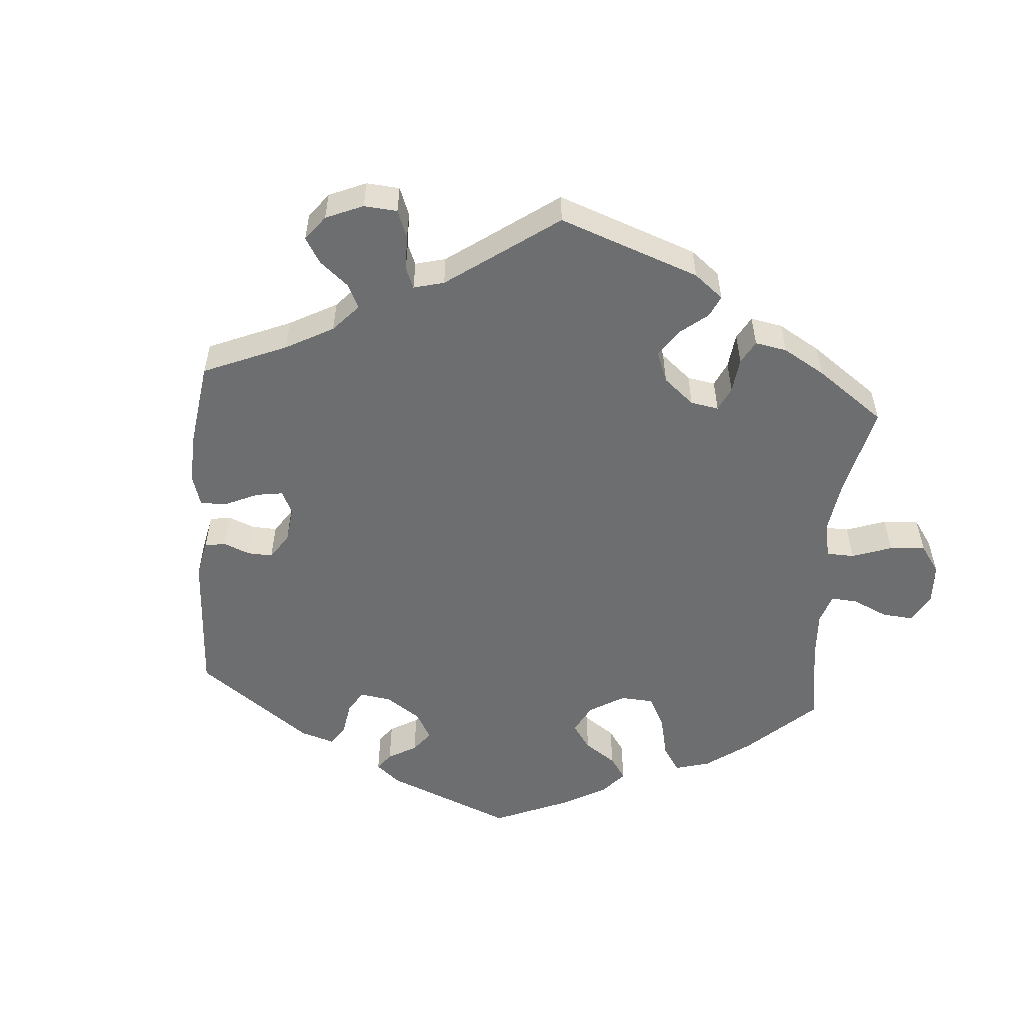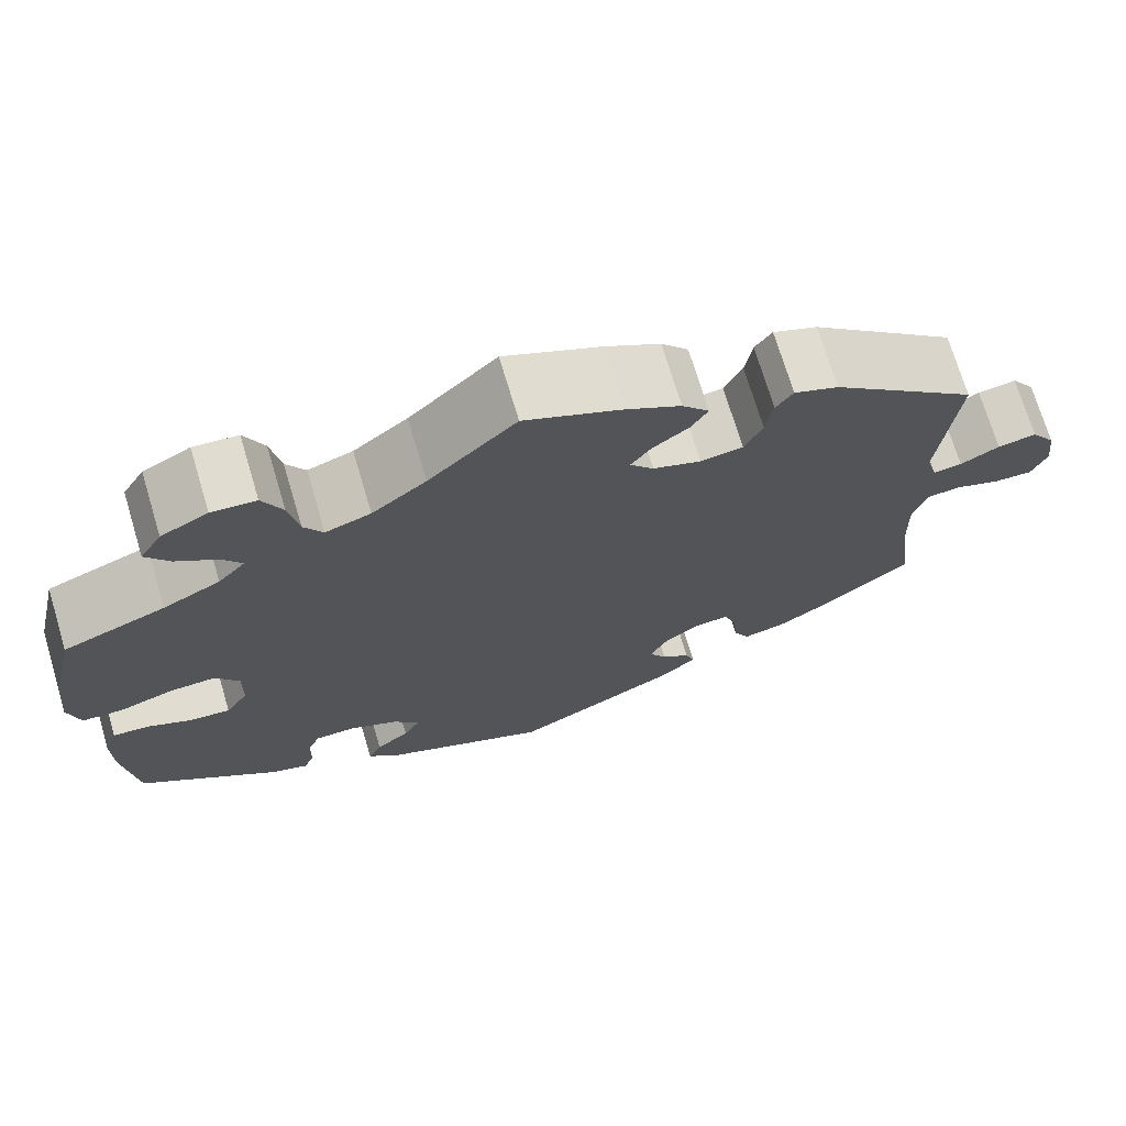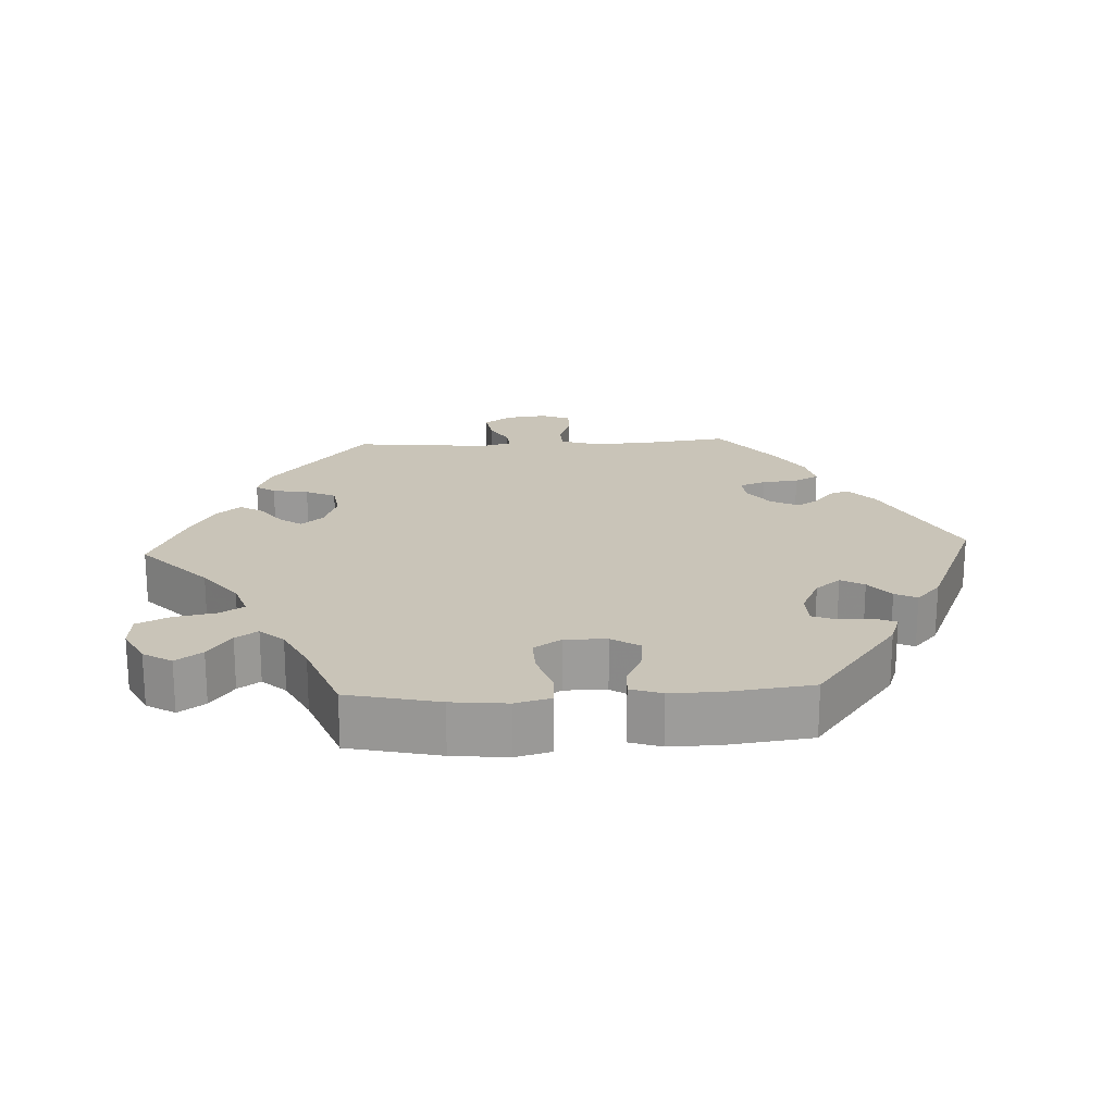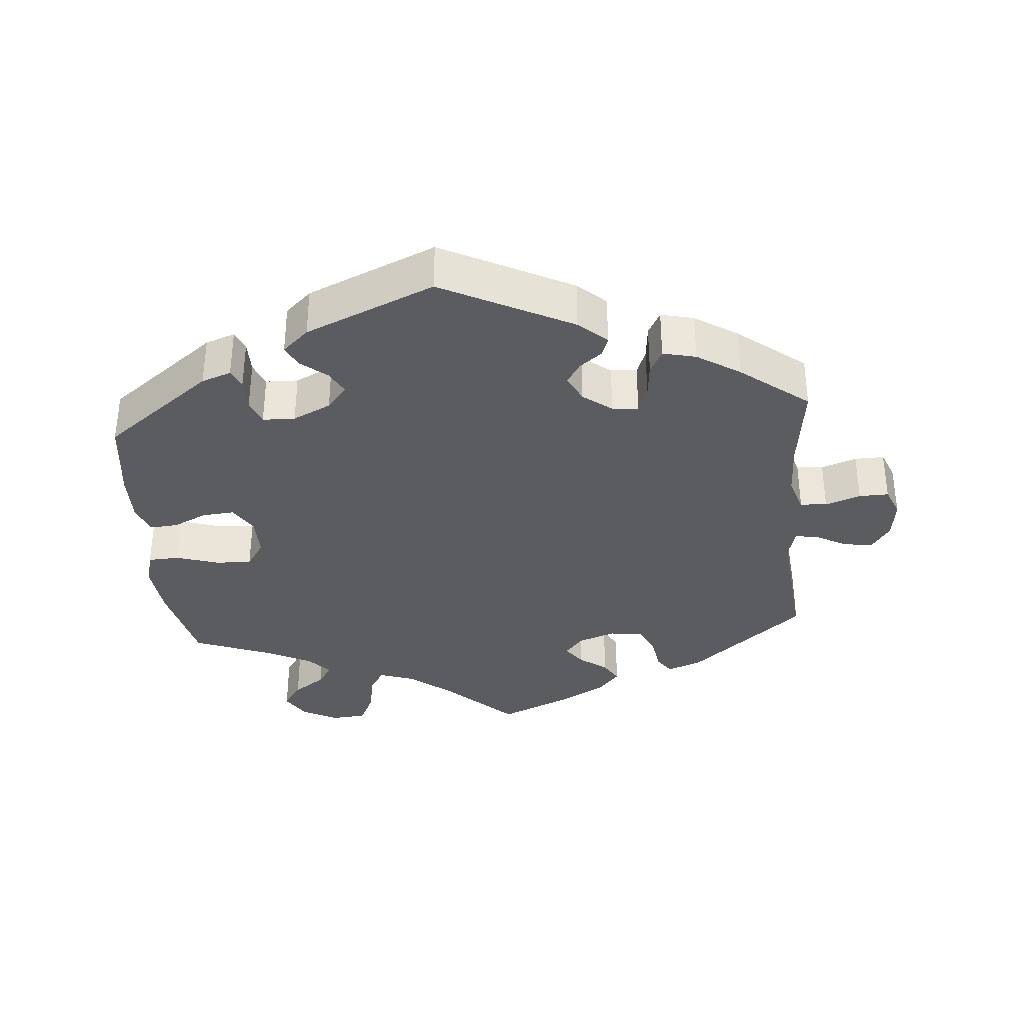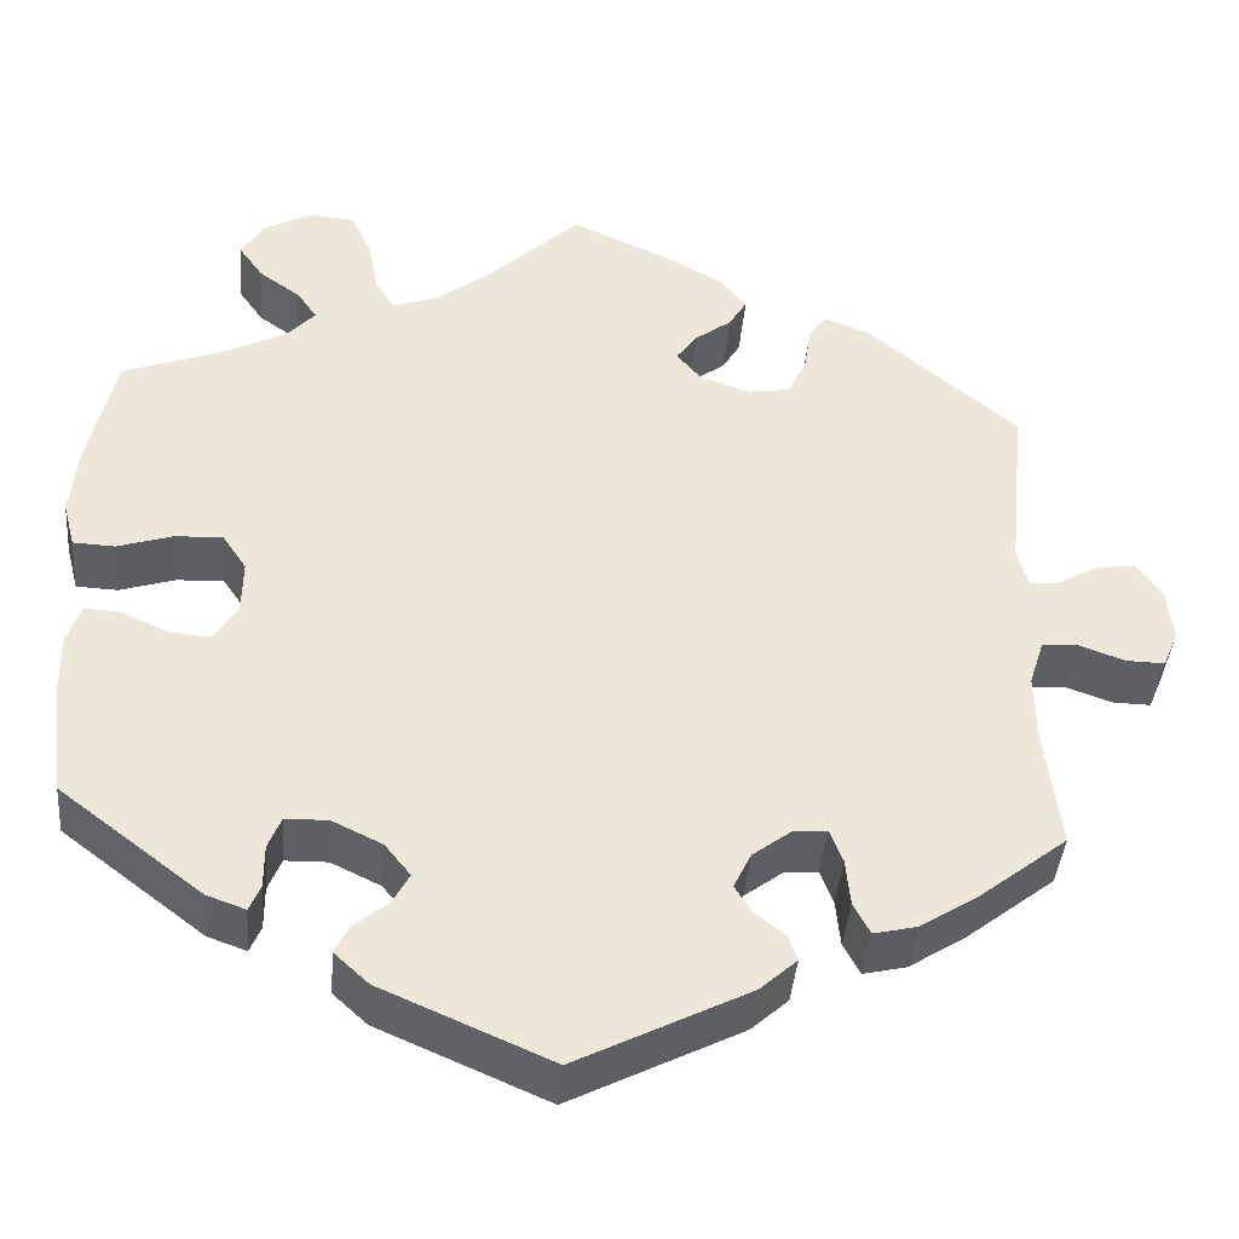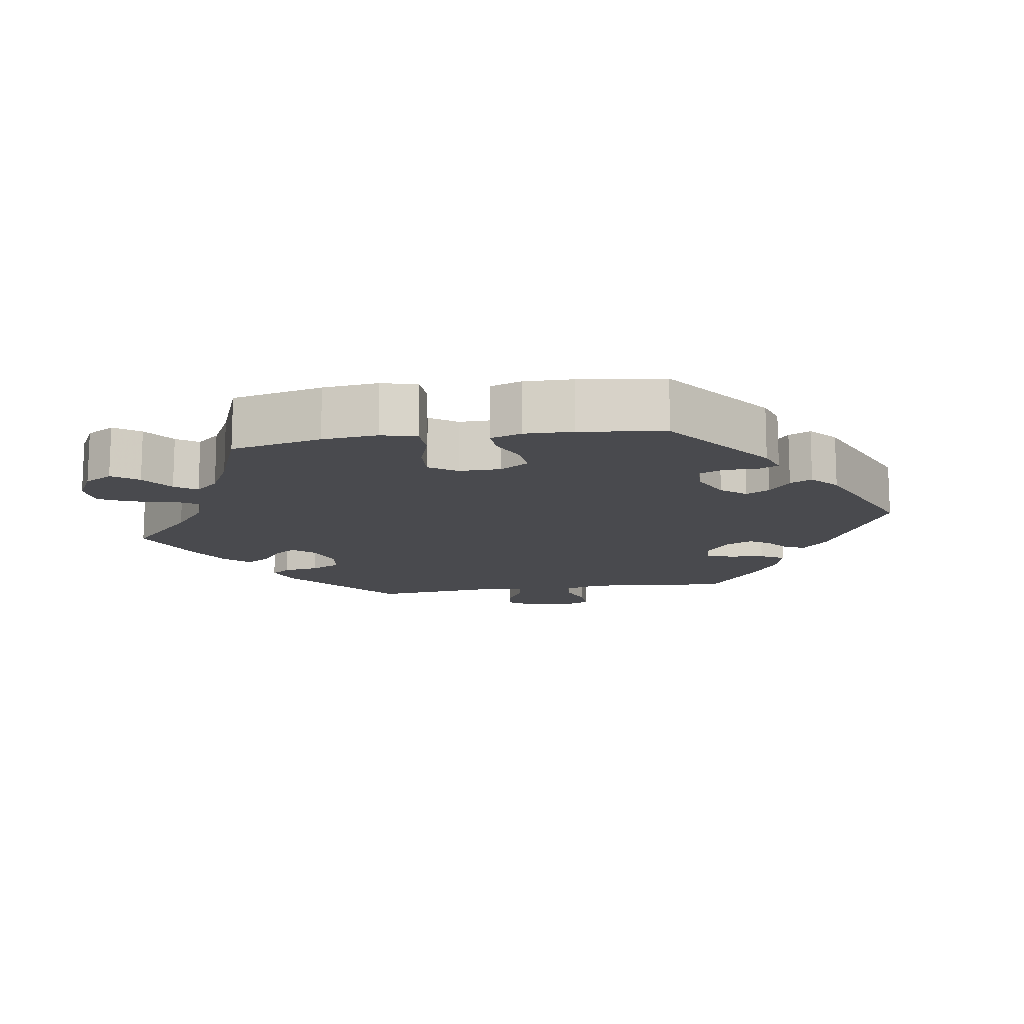
<metadata>
{"format":"obj","ext":"obj","renderer":"f3d","projection":"perspective","resolution":1024,"background":"white","views":[{"elev":-54.3,"azim":-64.6,"up":"+Y"},{"elev":71.5,"azim":163.3,"up":"+Z"},{"elev":20.2,"azim":87.0,"up":"+Y"},{"elev":-34.9,"azim":-175.2,"up":"+Y"},{"elev":-40.6,"azim":175.1,"up":"+Z"},{"elev":-13.4,"azim":98.6,"up":"+Y"}]}
</metadata>
<code>
v -0.485 0.07 -0.16
v -0.483 0.07 -0.083
v -0.499 0.07 -0.033
v -0.537 0.07 -0.03
v -0.587 0.07 -0.048
v -0.629 0.07 -0.049
v -0.646 0.07 -0.008
v -0.639 0.07 0.049
v -0.612 0.07 0.088
v -0.569 0.07 0.081
v -0.526 0.07 0.057
v -0.494 0.07 0.053
v -0.482 0.07 0.096
v -0.501 0.07 0.289
v -0.339 0.07 0.425
v -0.29 0.07 0.444
v -0.271 0.07 0.417
v -0.263 0.07 0.367
v -0.243 0.07 0.325
v -0.196 0.07 0.318
v -0.143 0.07 0.337
v -0.117 0.07 0.368
v -0.139 0.07 0.399
v -0.179 0.07 0.429
v -0.198 0.07 0.461
v -0.168 0.07 0.496
v -0.108 0.07 0.53
v 0 0.07 0.578
v 0.097 0.07 0.486
v 0.157 0.07 0.439
v 0.207 0.07 0.422
v 0.228 0.07 0.456
v 0.239 0.07 0.515
v 0.261 0.07 0.561
v 0.31 0.07 0.565
v 0.362 0.07 0.538
v 0.386 0.07 0.498
v 0.36 0.07 0.461
v 0.315 0.07 0.429
v 0.294 0.07 0.398
v 0.324 0.07 0.365
v 0.387 0.07 0.333
v 0.5 0.07 0.29
v 0.529 0.07 0.162
v 0.537 0.07 0.084
v 0.524 0.07 0.034
v 0.479 0.07 0.032
v 0.419 0.07 0.051
v 0.368 0.07 0.053
v 0.342 0.07 0.014
v 0.343 0.07 -0.045
v 0.368 0.07 -0.085
v 0.413 0.07 -0.081
v 0.462 0.07 -0.058
v 0.502 0.07 -0.055
v 0.517 0.07 -0.099
v 0.516 0.07 -0.168
v 0.501 0.07 -0.288
v 0.347 0.07 -0.406
v 0.305 0.07 -0.421
v 0.293 0.07 -0.393
v 0.293 0.07 -0.346
v 0.279 0.07 -0.311
v 0.233 0.07 -0.31
v 0.179 0.07 -0.336
v 0.151 0.07 -0.371
v 0.169 0.07 -0.404
v 0.206 0.07 -0.434
v 0.221 0.07 -0.465
v 0.184 0.07 -0.499
v 0.001 0.07 -0.578
v -0.184 0.07 -0.484
v -0.224 0.07 -0.448
v -0.214 0.07 -0.42
v -0.182 0.07 -0.395
v -0.163 0.07 -0.365
v -0.182 0.07 -0.326
v -0.223 0.07 -0.295
v -0.26 0.07 -0.292
v -0.274 0.07 -0.328
v -0.279 0.07 -0.379
v -0.297 0.07 -0.413
v -0.344 0.07 -0.402
v -0.405 0.07 -0.363
v -0.501 0.07 -0.288
v -0.485 0 -0.16
v -0.483 0 -0.083
v -0.499 0 -0.033
v -0.537 0 -0.03
v -0.587 0 -0.048
v -0.629 0 -0.049
v -0.646 0 -0.008
v -0.639 0 0.049
v -0.612 0 0.088
v -0.569 0 0.081
v -0.526 0 0.057
v -0.494 0 0.053
v -0.482 0 0.096
v -0.501 0 0.289
v -0.339 0 0.425
v -0.29 0 0.444
v -0.271 0 0.417
v -0.263 0 0.367
v -0.243 0 0.325
v -0.196 0 0.318
v -0.143 0 0.337
v -0.117 0 0.368
v -0.139 0 0.399
v -0.179 0 0.429
v -0.198 0 0.461
v -0.168 0 0.496
v -0.108 0 0.53
v 0 0 0.578
v 0.097 0 0.486
v 0.157 0 0.439
v 0.207 0 0.422
v 0.228 0 0.456
v 0.239 0 0.515
v 0.261 0 0.561
v 0.31 0 0.565
v 0.362 0 0.538
v 0.386 0 0.498
v 0.36 0 0.461
v 0.315 0 0.429
v 0.294 0 0.398
v 0.324 0 0.365
v 0.387 0 0.333
v 0.5 0 0.29
v 0.529 0 0.162
v 0.537 0 0.084
v 0.524 0 0.034
v 0.479 0 0.032
v 0.419 0 0.051
v 0.368 0 0.053
v 0.342 0 0.014
v 0.343 0 -0.045
v 0.368 0 -0.085
v 0.413 0 -0.081
v 0.462 0 -0.058
v 0.502 0 -0.055
v 0.517 0 -0.099
v 0.516 0 -0.168
v 0.501 0 -0.288
v 0.347 0 -0.406
v 0.305 0 -0.421
v 0.293 0 -0.393
v 0.293 0 -0.346
v 0.279 0 -0.311
v 0.233 0 -0.31
v 0.179 0 -0.336
v 0.151 0 -0.371
v 0.169 0 -0.404
v 0.206 0 -0.434
v 0.221 0 -0.465
v 0.184 0 -0.499
v 0.001 0 -0.578
v -0.184 0 -0.484
v -0.224 0 -0.448
v -0.214 0 -0.42
v -0.182 0 -0.395
v -0.163 0 -0.365
v -0.182 0 -0.326
v -0.223 0 -0.295
v -0.26 0 -0.292
v -0.274 0 -0.328
v -0.279 0 -0.379
v -0.297 0 -0.413
v -0.344 0 -0.402
v -0.405 0 -0.363
v -0.501 0 -0.288
f 84 85 1
f 83 84 1 2
f 80 81 82 83
f 79 80 83 2
f 78 79 2 3
f 77 78 3
f 72 73 74 75
f 72 75 76
f 71 72 76
f 70 71 76 77
f 67 68 69 70
f 66 67 70 77
f 59 60 61 62
f 59 62 63
f 58 59 63
f 57 58 63 64
f 53 54 55 56
f 52 53 56 57
f 45 46 47 48
f 45 48 49
f 42 43 44 45
f 41 42 45 49
f 40 41 49 50
f 36 37 38 39
f 36 39 40
f 35 36 40
f 32 33 34 35
f 31 32 35 40
f 26 27 28 29
f 26 29 30
f 23 24 25 26
f 22 23 26 30
f 21 22 30 31
f 15 16 17 18
f 13 14 15 18
f 12 13 18 19
f 8 9 10 11
f 8 11 12
f 7 8 12
f 4 5 6 7
f 3 4 7 12
f 65 66 77 3
f 52 57 64 65
f 51 52 65 3
f 20 21 31 40
f 20 40 50 51
f 19 20 51
f 3 12 19 51
f 86 170 169
f 87 86 169 168
f 168 167 166 165
f 87 168 165 164
f 88 87 164 163
f 88 163 162
f 160 159 158 157
f 161 160 157
f 161 157 156
f 162 161 156 155
f 155 154 153 152
f 162 155 152 151
f 147 146 145 144
f 148 147 144
f 148 144 143
f 149 148 143 142
f 141 140 139 138
f 142 141 138 137
f 133 132 131 130
f 134 133 130
f 130 129 128 127
f 134 130 127 126
f 135 134 126 125
f 124 123 122 121
f 125 124 121
f 125 121 120
f 120 119 118 117
f 125 120 117 116
f 114 113 112 111
f 115 114 111
f 111 110 109 108
f 115 111 108 107
f 116 115 107 106
f 103 102 101 100
f 103 100 99 98
f 104 103 98 97
f 96 95 94 93
f 97 96 93
f 97 93 92
f 92 91 90 89
f 97 92 89 88
f 88 162 151 150
f 150 149 142 137
f 88 150 137 136
f 125 116 106 105
f 136 135 125 105
f 136 105 104
f 136 104 97 88
f 1 86 87 2
f 2 87 88 3
f 3 88 89 4
f 4 89 90 5
f 5 90 91 6
f 6 91 92 7
f 7 92 93 8
f 8 93 94 9
f 9 94 95 10
f 10 95 96 11
f 11 96 97 12
f 12 97 98 13
f 13 98 99 14
f 14 99 100 15
f 15 100 101 16
f 16 101 102 17
f 17 102 103 18
f 18 103 104 19
f 19 104 105 20
f 20 105 106 21
f 21 106 107 22
f 22 107 108 23
f 23 108 109 24
f 24 109 110 25
f 25 110 111 26
f 26 111 112 27
f 27 112 113 28
f 28 113 114 29
f 29 114 115 30
f 30 115 116 31
f 31 116 117 32
f 32 117 118 33
f 33 118 119 34
f 34 119 120 35
f 35 120 121 36
f 36 121 122 37
f 37 122 123 38
f 38 123 124 39
f 39 124 125 40
f 40 125 126 41
f 41 126 127 42
f 42 127 128 43
f 43 128 129 44
f 44 129 130 45
f 45 130 131 46
f 46 131 132 47
f 47 132 133 48
f 48 133 134 49
f 49 134 135 50
f 50 135 136 51
f 51 136 137 52
f 52 137 138 53
f 53 138 139 54
f 54 139 140 55
f 55 140 141 56
f 56 141 142 57
f 57 142 143 58
f 58 143 144 59
f 59 144 145 60
f 60 145 146 61
f 61 146 147 62
f 62 147 148 63
f 63 148 149 64
f 64 149 150 65
f 65 150 151 66
f 66 151 152 67
f 67 152 153 68
f 68 153 154 69
f 69 154 155 70
f 70 155 156 71
f 71 156 157 72
f 72 157 158 73
f 73 158 159 74
f 74 159 160 75
f 75 160 161 76
f 76 161 162 77
f 77 162 163 78
f 78 163 164 79
f 79 164 165 80
f 80 165 166 81
f 81 166 167 82
f 82 167 168 83
f 83 168 169 84
f 84 169 170 85
f 85 170 86 1

</code>
